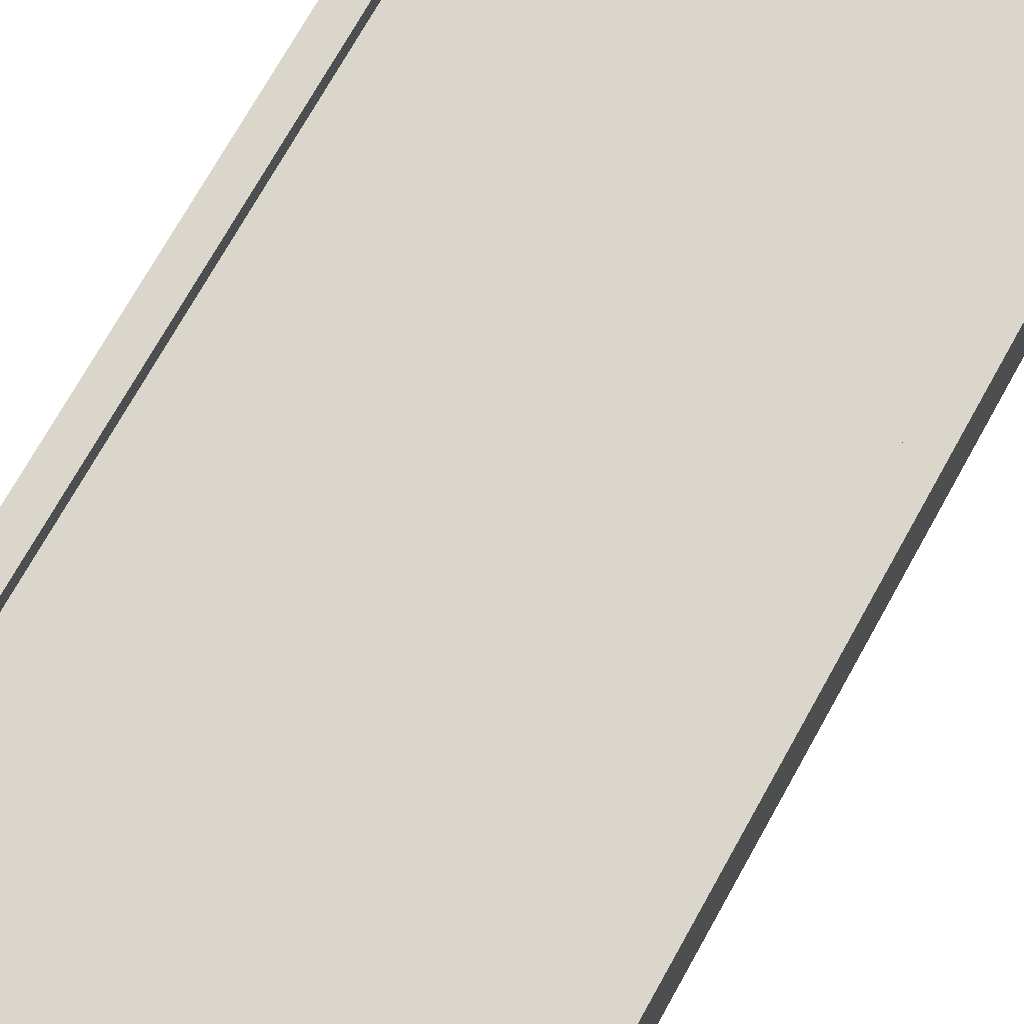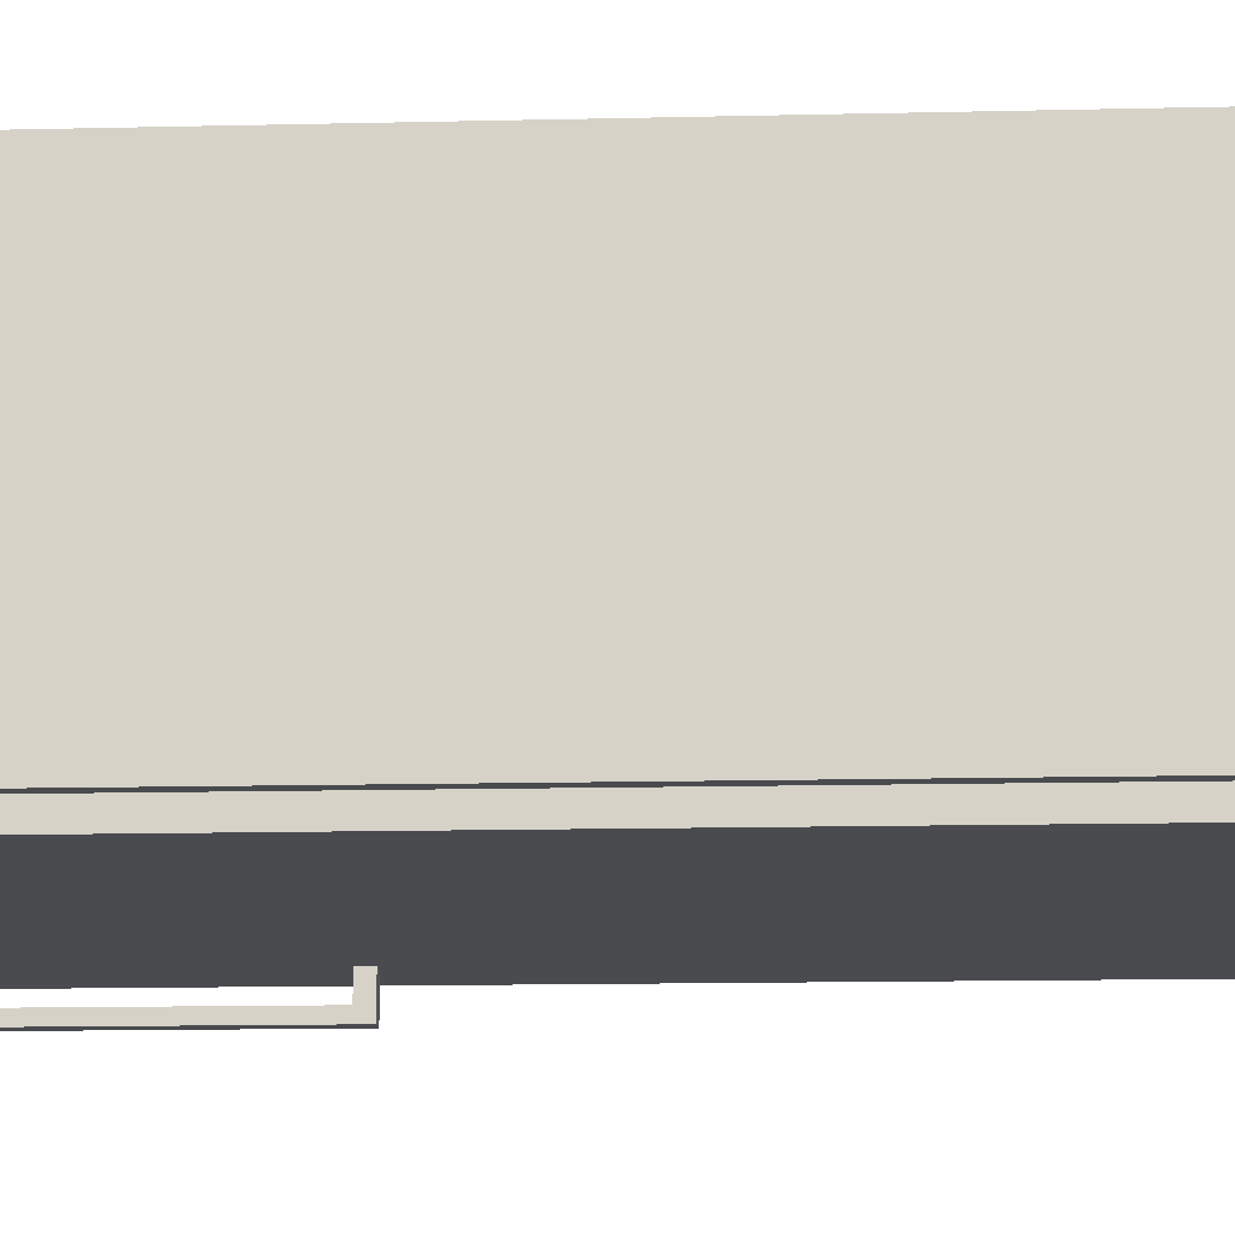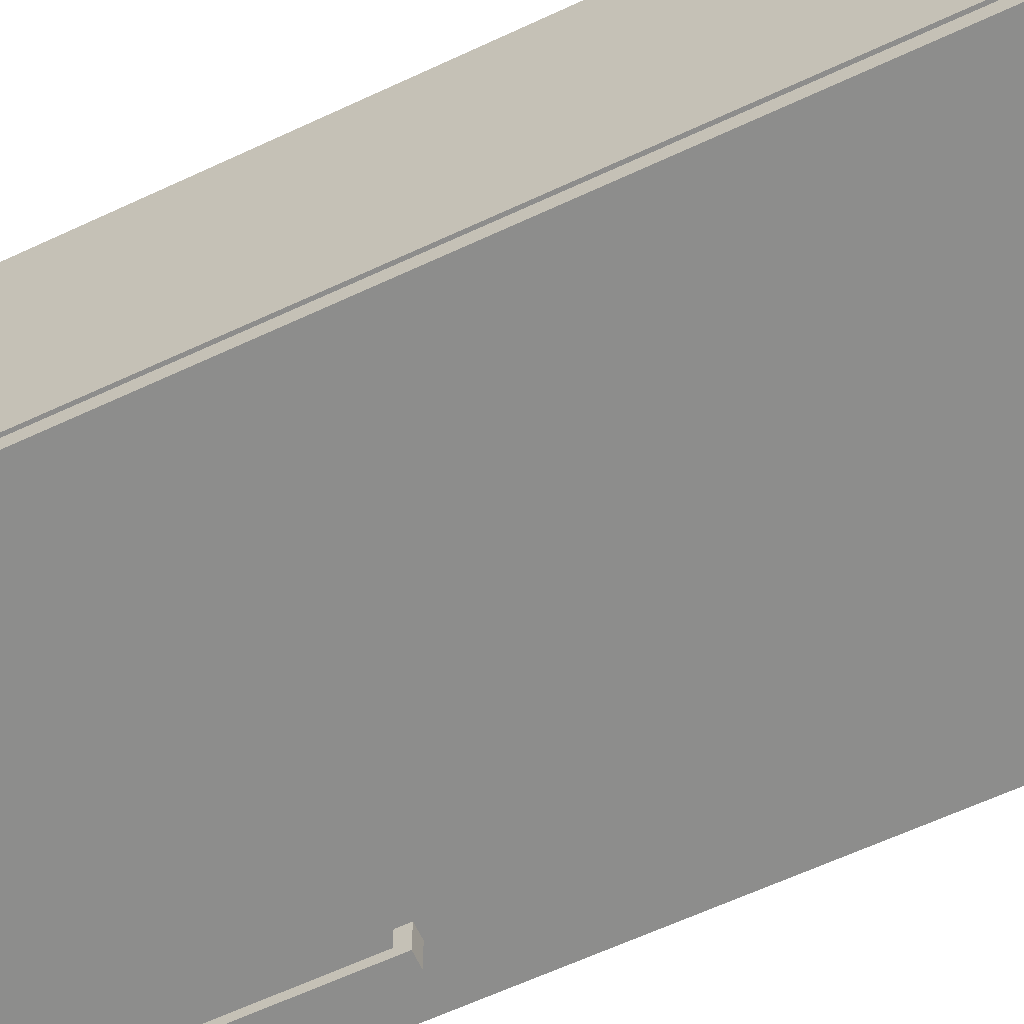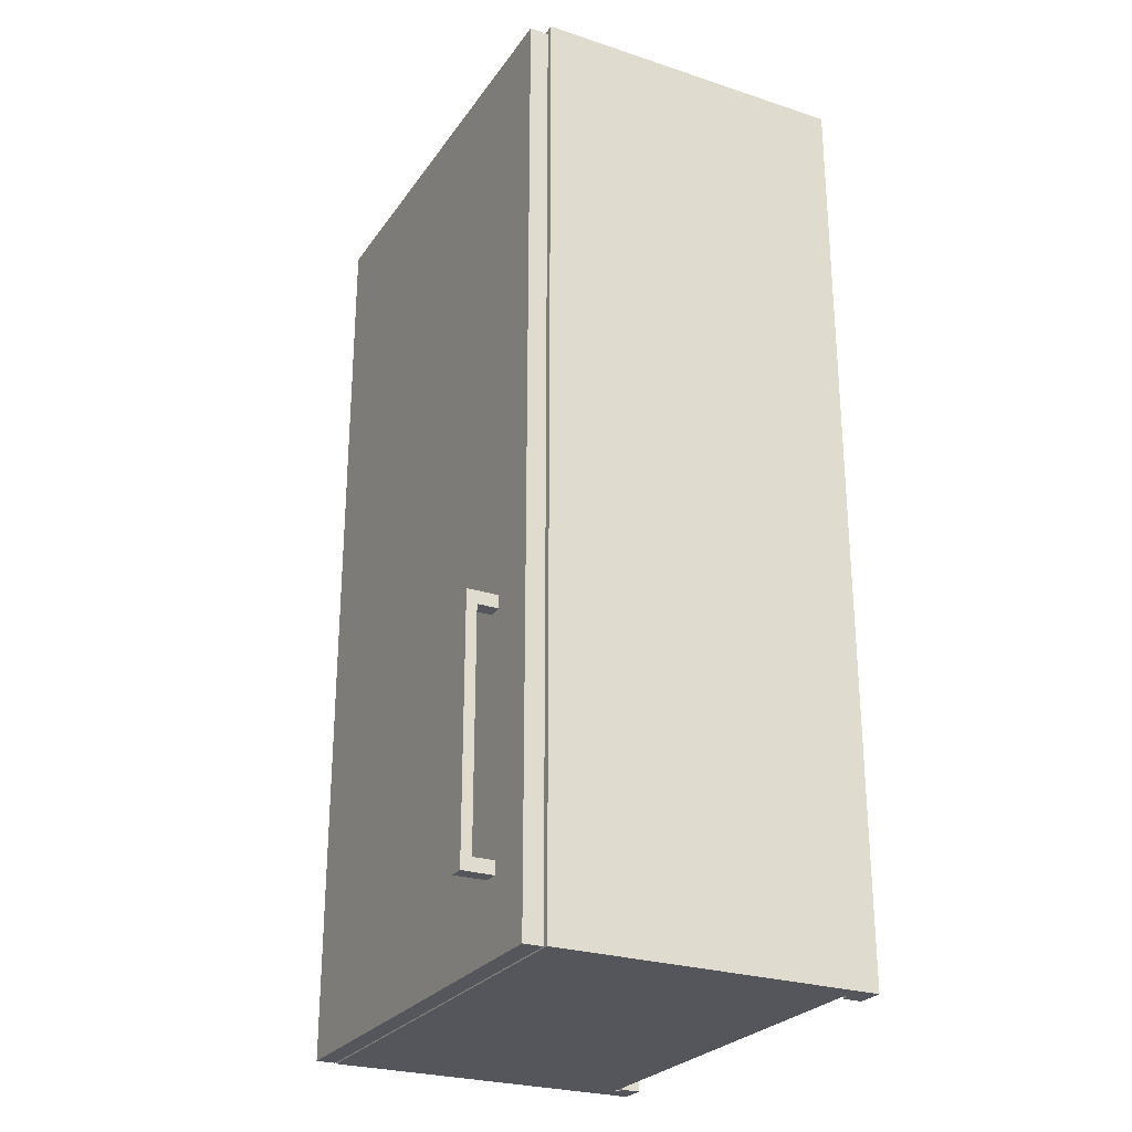
<metadata>
{"format":"obj","ext":"obj","renderer":"f3d","projection":"perspective","resolution":1024,"background":"white","views":[{"elev":73.8,"azim":29.3,"up":"+Y"},{"elev":-14.0,"azim":-87.0,"up":"+Y"},{"elev":-64.5,"azim":-65.0,"up":"+Y"},{"elev":-26.3,"azim":62.8,"up":"+Z"}]}
</metadata>
<code>
v 0.1362 -0.1252 -0.3049
v 0.1362 -0.1252 -0.3049
v 0.1362 -0.1252 -0.3049
v 0.1478 -0.1415 -0.3049
v 0.1478 -0.1415 -0.3049
v 0.1478 -0.1415 -0.3049
v 0.1362 -0.1415 -0.3049
v 0.1362 -0.1415 -0.3049
v 0.1362 -0.1415 -0.3049
v 0.1478 -0.1252 -0.3049
v 0.1478 -0.1252 -0.3049
v 0.1478 -0.1252 -0.3049
v 0.1362 -0.1415 -0.2949
v 0.1362 -0.1415 -0.2949
v 0.1362 -0.1415 -0.2949
v 0.1478 -0.1252 -0.2949
v 0.1478 -0.1252 -0.2949
v 0.1478 -0.1252 -0.2949
v 0.1478 -0.1415 -0.2949
v 0.1478 -0.1415 -0.2949
v 0.1478 -0.1415 -0.2949
v 0.1362 -0.1252 -0.2949
v 0.1362 -0.1252 -0.2949
v 0.1362 -0.1252 -0.2949
v 0.1362 -0.1415 -0.3049
v 0.1362 -0.1415 -0.3049
v 0.1362 -0.1415 -0.3049
v 0.1362 -0.1497 -0.1066
v 0.1362 -0.1497 -0.1066
v 0.1362 -0.1497 -0.1066
v 0.1362 -0.1415 -0.1066
v 0.1362 -0.1415 -0.1066
v 0.1362 -0.1415 -0.1066
v 0.1362 -0.1497 -0.3049
v 0.1362 -0.1497 -0.3049
v 0.1362 -0.1497 -0.3049
v 0.1478 -0.1415 -0.1066
v 0.1478 -0.1415 -0.1066
v 0.1478 -0.1415 -0.1066
v 0.1478 -0.1497 -0.3049
v 0.1478 -0.1497 -0.3049
v 0.1478 -0.1497 -0.3049
v 0.1478 -0.1497 -0.1066
v 0.1478 -0.1497 -0.1066
v 0.1478 -0.1497 -0.1066
v 0.1478 -0.1415 -0.3049
v 0.1478 -0.1415 -0.3049
v 0.1478 -0.1415 -0.3049
v 0.1478 -0.1415 -0.1166
v 0.1478 -0.1415 -0.1166
v 0.1478 -0.1415 -0.1166
v 0.1478 -0.1252 -0.1066
v 0.1478 -0.1252 -0.1066
v 0.1478 -0.1252 -0.1066
v 0.1478 -0.1415 -0.1066
v 0.1478 -0.1415 -0.1066
v 0.1478 -0.1415 -0.1066
v 0.1478 -0.1252 -0.1166
v 0.1478 -0.1252 -0.1166
v 0.1478 -0.1252 -0.1166
v 0.1362 -0.1415 -0.1066
v 0.1362 -0.1415 -0.1066
v 0.1362 -0.1415 -0.1066
v 0.1362 -0.1252 -0.1166
v 0.1362 -0.1252 -0.1166
v 0.1362 -0.1252 -0.1166
v 0.1362 -0.1252 -0.1066
v 0.1362 -0.1252 -0.1066
v 0.1362 -0.1252 -0.1066
v 0.1362 -0.1415 -0.1166
v 0.1362 -0.1415 -0.1166
v 0.1362 -0.1415 -0.1166
v -0.1573 -0.1106 0.354
v -0.1573 -0.1106 0.354
v -0.1573 -0.1106 0.354
v 0.1886 -0.1106 -0.36
v 0.1886 -0.1106 -0.36
v 0.1886 -0.1106 -0.36
v -0.1573 -0.1106 -0.36
v -0.1573 -0.1106 -0.36
v -0.1573 -0.1106 -0.36
v 0.1886 -0.1106 0.354
v 0.1886 -0.1106 0.354
v 0.1886 -0.1106 0.354
v -0.1573 -0.1252 -0.36
v -0.1573 -0.1252 -0.36
v -0.1573 -0.1252 -0.36
v 0.1886 -0.1252 0.354
v 0.1886 -0.1252 0.354
v 0.1886 -0.1252 0.354
v 0.1886 -0.1252 -0.36
v 0.1886 -0.1252 -0.36
v 0.1886 -0.1252 -0.36
v -0.1573 -0.1252 0.354
v -0.1573 -0.1252 0.354
v -0.1573 -0.1252 0.354
v 0.174 0.1194 0.3586
v 0.174 0.1194 0.3586
v 0.174 0.1194 0.3586
v -0.1428 0.1227 0.3586
v -0.1428 0.1227 0.3586
v -0.1428 0.1227 0.3586
v -0.1428 0.1194 0.3586
v -0.1428 0.1194 0.3586
v -0.1428 0.1194 0.3586
v 0.174 0.1227 0.3586
v 0.174 0.1227 0.3586
v 0.174 0.1227 0.3586
v -0.1428 0.1227 -0.3585
v -0.1428 0.1227 -0.3585
v -0.1428 0.1227 -0.3585
v -0.1428 0.1194 -0.3585
v -0.1428 0.1194 -0.3585
v -0.1428 0.1194 -0.3585
v 0.174 0.1227 -0.3585
v 0.174 0.1227 -0.3585
v 0.174 0.1227 -0.3585
v 0.174 0.1194 -0.3585
v 0.174 0.1194 -0.3585
v 0.174 0.1194 -0.3585
v 0.1676 0.1194 0.0005294
v 0.1676 0.1194 0.0005294
v 0.1676 0.1194 0.0005294
v 0.1676 -0.1048 0.01856
v 0.1676 -0.1048 0.01856
v 0.1676 -0.1048 0.01856
v 0.1676 -0.1048 0.0005294
v 0.1676 -0.1048 0.0005294
v 0.1676 -0.1048 0.0005294
v 0.1676 0.1194 0.01856
v 0.1676 0.1194 0.01856
v 0.1676 0.1194 0.01856
v -0.1364 -0.1048 0.0005294
v -0.1364 -0.1048 0.0005294
v -0.1364 -0.1048 0.0005294
v -0.1364 0.1194 0.01856
v -0.1364 0.1194 0.01856
v -0.1364 0.1194 0.01856
v -0.1364 -0.1048 0.01856
v -0.1364 -0.1048 0.01856
v -0.1364 -0.1048 0.01856
v -0.1364 0.1194 0.0005294
v -0.1364 0.1194 0.0005294
v -0.1364 0.1194 0.0005294
v 0.1676 0.1194 0.1718
v 0.1676 0.1194 0.1718
v 0.1676 0.1194 0.1718
v 0.1676 -0.1048 0.1898
v 0.1676 -0.1048 0.1898
v 0.1676 -0.1048 0.1898
v 0.1676 -0.1048 0.1718
v 0.1676 -0.1048 0.1718
v 0.1676 -0.1048 0.1718
v 0.1676 0.1194 0.1898
v 0.1676 0.1194 0.1898
v 0.1676 0.1194 0.1898
v -0.1364 -0.1048 0.1718
v -0.1364 -0.1048 0.1718
v -0.1364 -0.1048 0.1718
v -0.1364 0.1194 0.1898
v -0.1364 0.1194 0.1898
v -0.1364 0.1194 0.1898
v -0.1364 -0.1048 0.1898
v -0.1364 -0.1048 0.1898
v -0.1364 -0.1048 0.1898
v -0.1364 0.1194 0.1718
v -0.1364 0.1194 0.1718
v -0.1364 0.1194 0.1718
v 0.02533 0.003506 -0.36
v 0.02533 0.003506 -0.36
v 0.02533 0.003506 -0.36
v 0.01369 -0.00465 -0.36
v 0.01369 -0.00465 -0.36
v 0.01369 -0.00465 -0.36
v 0.01369 0.003506 -0.36
v 0.01369 0.003506 -0.36
v 0.01369 0.003506 -0.36
v 0.02533 -0.00465 -0.36
v 0.02533 -0.00465 -0.36
v 0.02533 -0.00465 -0.36
v 0.01369 0.003506 -0.35
v 0.01369 0.003506 -0.35
v 0.01369 0.003506 -0.35
v 0.02533 -0.00465 -0.35
v 0.02533 -0.00465 -0.35
v 0.02533 -0.00465 -0.35
v 0.01369 -0.00465 -0.35
v 0.01369 -0.00465 -0.35
v 0.01369 -0.00465 -0.35
v 0.02533 0.003506 -0.35
v 0.02533 0.003506 -0.35
v 0.02533 0.003506 -0.35
v -0.1381 0.1194 -0.36
v -0.1381 0.1194 -0.36
v -0.1381 0.1194 -0.36
v -0.1381 -0.1089 0.3611
v -0.1381 -0.1089 0.3611
v -0.1381 -0.1089 0.3611
v -0.1381 -0.1089 -0.36
v -0.1381 -0.1089 -0.36
v -0.1381 -0.1089 -0.36
v -0.1381 0.1194 0.3611
v -0.1381 0.1194 0.3611
v -0.1381 0.1194 0.3611
v -0.1591 -0.1089 -0.36
v -0.1591 -0.1089 -0.36
v -0.1591 -0.1089 -0.36
v -0.1439 0.1194 -0.36
v -0.1439 0.1194 -0.36
v -0.1439 0.1194 -0.36
v -0.1439 0.1194 0.3611
v -0.1439 0.1194 0.3611
v -0.1439 0.1194 0.3611
v -0.1591 -0.1089 0.3611
v -0.1591 -0.1089 0.3611
v -0.1591 -0.1089 0.3611
v -0.1591 0.1374 0.3611
v -0.1591 0.1374 0.3611
v -0.1591 0.1374 0.3611
v -0.1439 0.1227 -0.36
v -0.1439 0.1227 -0.36
v -0.1439 0.1227 -0.36
v -0.1439 0.1227 0.3611
v -0.1439 0.1227 0.3611
v -0.1439 0.1227 0.3611
v -0.1591 0.1374 -0.36
v -0.1591 0.1374 -0.36
v -0.1591 0.1374 -0.36
v -0.1381 0.1374 0.3611
v -0.1381 0.1374 0.3611
v -0.1381 0.1374 0.3611
v -0.1381 0.1374 -0.36
v -0.1381 0.1374 -0.36
v -0.1381 0.1374 -0.36
v -0.1381 0.1227 0.3611
v -0.1381 0.1227 0.3611
v -0.1381 0.1227 0.3611
v -0.1381 0.1227 -0.36
v -0.1381 0.1227 -0.36
v -0.1381 0.1227 -0.36
v 0.1694 0.1194 0.343
v 0.1694 0.1194 0.343
v 0.1694 0.1194 0.343
v -0.1381 -0.1089 0.343
v -0.1381 -0.1089 0.343
v -0.1381 -0.1089 0.343
v -0.1381 0.1194 0.343
v -0.1381 0.1194 0.343
v -0.1381 0.1194 0.343
v 0.1694 -0.1089 0.343
v 0.1694 -0.1089 0.343
v 0.1694 -0.1089 0.343
v -0.1381 0.1194 0.3611
v -0.1381 0.1194 0.3611
v -0.1381 0.1194 0.3611
v 0.1694 0.1194 0.3611
v 0.1694 0.1194 0.3611
v 0.1694 0.1194 0.3611
v 0.1694 -0.1089 0.3611
v 0.1694 -0.1089 0.3611
v 0.1694 -0.1089 0.3611
v -0.1381 -0.1089 0.3611
v -0.1381 -0.1089 0.3611
v -0.1381 -0.1089 0.3611
v 0.1903 0.1374 -0.36
v 0.1903 0.1374 -0.36
v 0.1903 0.1374 -0.36
v 0.1903 -0.1089 0.3611
v 0.1903 -0.1089 0.3611
v 0.1903 -0.1089 0.3611
v 0.1903 -0.1089 -0.36
v 0.1903 -0.1089 -0.36
v 0.1903 -0.1089 -0.36
v 0.1903 0.1374 0.3611
v 0.1903 0.1374 0.3611
v 0.1903 0.1374 0.3611
v 0.1694 -0.1089 -0.36
v 0.1694 -0.1089 -0.36
v 0.1694 -0.1089 -0.36
v 0.1752 0.1194 -0.36
v 0.1752 0.1194 -0.36
v 0.1752 0.1194 -0.36
v 0.1694 0.1374 0.3611
v 0.1694 0.1374 0.3611
v 0.1694 0.1374 0.3611
v 0.1752 0.1227 0.3611
v 0.1752 0.1227 0.3611
v 0.1752 0.1227 0.3611
v 0.1694 -0.1089 0.3611
v 0.1694 -0.1089 0.3611
v 0.1694 -0.1089 0.3611
v 0.1752 0.1227 -0.36
v 0.1752 0.1227 -0.36
v 0.1752 0.1227 -0.36
v 0.1694 0.1374 -0.36
v 0.1694 0.1374 -0.36
v 0.1694 0.1374 -0.36
v 0.1752 0.1194 0.3611
v 0.1752 0.1194 0.3611
v 0.1752 0.1194 0.3611
v 0.1694 0.1194 0.3611
v 0.1694 0.1194 0.3611
v 0.1694 0.1194 0.3611
v 0.1694 0.1194 -0.36
v 0.1694 0.1194 -0.36
v 0.1694 0.1194 -0.36
v 0.1694 0.1227 -0.36
v 0.1694 0.1227 -0.36
v 0.1694 0.1227 -0.36
v 0.1694 0.1227 0.3611
v 0.1694 0.1227 0.3611
v 0.1694 0.1227 0.3611
v 0.1676 0.1194 -0.1707
v 0.1676 0.1194 -0.1707
v 0.1676 0.1194 -0.1707
v 0.1676 -0.1048 -0.1527
v 0.1676 -0.1048 -0.1527
v 0.1676 -0.1048 -0.1527
v 0.1676 -0.1048 -0.1707
v 0.1676 -0.1048 -0.1707
v 0.1676 -0.1048 -0.1707
v 0.1676 0.1194 -0.1527
v 0.1676 0.1194 -0.1527
v 0.1676 0.1194 -0.1527
v -0.1364 -0.1048 -0.1707
v -0.1364 -0.1048 -0.1707
v -0.1364 -0.1048 -0.1707
v -0.1364 0.1194 -0.1527
v -0.1364 0.1194 -0.1527
v -0.1364 0.1194 -0.1527
v -0.1364 -0.1048 -0.1527
v -0.1364 -0.1048 -0.1527
v -0.1364 -0.1048 -0.1527
v -0.1364 0.1194 -0.1707
v -0.1364 0.1194 -0.1707
v -0.1364 0.1194 -0.1707
v 0.1694 0.1194 -0.36
v 0.1694 0.1194 -0.36
v 0.1694 0.1194 -0.36
v -0.1381 -0.1089 -0.36
v -0.1381 -0.1089 -0.36
v -0.1381 -0.1089 -0.36
v -0.1381 0.1194 -0.36
v -0.1381 0.1194 -0.36
v -0.1381 0.1194 -0.36
v 0.1694 -0.1089 -0.36
v 0.1694 -0.1089 -0.36
v 0.1694 -0.1089 -0.36
v -0.1381 0.1194 -0.342
v -0.1381 0.1194 -0.342
v -0.1381 0.1194 -0.342
v 0.1694 0.1194 -0.342
v 0.1694 0.1194 -0.342
v 0.1694 0.1194 -0.342
v 0.1694 -0.1089 -0.342
v 0.1694 -0.1089 -0.342
v 0.1694 -0.1089 -0.342
v -0.1381 -0.1089 -0.342
v -0.1381 -0.1089 -0.342
v -0.1381 -0.1089 -0.342
v -0.1381 0.1194 -0.36
v -0.1381 0.1194 -0.36
v -0.1381 0.1194 -0.36
v -0.1381 -0.1089 0.3611
v -0.1381 -0.1089 0.3611
v -0.1381 -0.1089 0.3611
v -0.1381 -0.1089 -0.36
v -0.1381 -0.1089 -0.36
v -0.1381 -0.1089 -0.36
v -0.1381 0.1194 0.3611
v -0.1381 0.1194 0.3611
v -0.1381 0.1194 0.3611
v -0.1591 -0.1089 -0.36
v -0.1591 -0.1089 -0.36
v -0.1591 -0.1089 -0.36
v -0.1439 0.1194 -0.36
v -0.1439 0.1194 -0.36
v -0.1439 0.1194 -0.36
v -0.1439 0.1194 0.3611
v -0.1439 0.1194 0.3611
v -0.1439 0.1194 0.3611
v -0.1591 -0.1089 0.3611
v -0.1591 -0.1089 0.3611
v -0.1591 -0.1089 0.3611
v -0.1591 0.1374 0.3611
v -0.1591 0.1374 0.3611
v -0.1591 0.1374 0.3611
v -0.1439 0.1227 -0.36
v -0.1439 0.1227 -0.36
v -0.1439 0.1227 -0.36
v -0.1439 0.1227 0.3611
v -0.1439 0.1227 0.3611
v -0.1439 0.1227 0.3611
v -0.1591 0.1374 -0.36
v -0.1591 0.1374 -0.36
v -0.1591 0.1374 -0.36
v -0.1381 0.1374 0.3611
v -0.1381 0.1374 0.3611
v -0.1381 0.1374 0.3611
v -0.1381 0.1374 -0.36
v -0.1381 0.1374 -0.36
v -0.1381 0.1374 -0.36
v -0.1381 0.1227 0.3611
v -0.1381 0.1227 0.3611
v -0.1381 0.1227 0.3611
v -0.1381 0.1227 -0.36
v -0.1381 0.1227 -0.36
v -0.1381 0.1227 -0.36
f 1 4 7
f 4 1 10
f 6 15 9
f 13 2 8
f 3 17 11
f 16 5 12
f 15 6 21
f 2 13 22
f 17 3 23
f 5 16 19
f 18 14 20
f 14 18 24
f 27 29 31
f 29 27 34
f 28 39 33
f 37 26 32
f 25 41 35
f 42 30 36
f 39 28 45
f 26 37 48
f 41 25 47
f 30 42 44
f 40 38 43
f 38 40 46
f 51 52 57
f 52 51 58
f 53 61 55
f 62 49 56
f 50 65 60
f 64 54 59
f 61 53 67
f 49 62 70
f 65 50 71
f 54 64 69
f 66 63 68
f 63 66 72
f 73 78 79
f 78 73 82
f 89 85 92
f 85 89 95
f 77 86 80
f 87 74 81
f 75 90 84
f 88 76 83
f 86 77 91
f 74 87 96
f 90 75 94
f 76 88 93
f 97 102 104
f 102 97 106
f 110 103 100
f 99 117 108
f 103 110 112
f 117 99 120
f 116 113 109
f 113 116 119
f 114 98 105
f 115 101 107
f 101 115 111
f 98 114 118
f 122 126 128
f 126 122 130
f 125 134 127
f 121 138 131
f 134 125 139
f 138 121 144
f 136 135 140
f 135 136 142
f 133 123 129
f 132 141 124
f 123 133 143
f 141 132 137
f 146 148 152
f 148 146 154
f 150 157 151
f 147 161 155
f 157 150 163
f 161 147 167
f 160 158 164
f 158 160 166
f 159 145 153
f 156 165 149
f 145 159 168
f 165 156 162
f 171 173 176
f 173 171 180
f 172 182 177
f 183 169 175
f 170 185 178
f 186 174 179
f 182 172 187
f 169 183 192
f 185 170 191
f 174 186 189
f 184 181 188
f 181 184 190
f 194 197 200
f 197 194 203
f 219 207 216
f 207 219 226
f 237 234 230
f 234 237 240
f 198 206 201
f 199 210 193
f 213 196 202
f 206 198 215
f 205 210 199
f 217 196 213
f 196 217 214
f 210 205 220
f 224 217 213
f 227 220 205
f 217 224 229
f 220 227 232
f 229 224 235
f 220 232 238
f 195 211 204
f 211 195 209
f 221 212 208
f 212 221 223
f 218 233 228
f 222 236 225
f 233 218 231
f 236 222 239
f 241 245 248
f 245 241 251
f 259 253 262
f 253 259 257
f 246 254 247
f 255 242 249
f 258 252 243
f 254 246 263
f 242 255 256
f 252 258 261
f 260 244 250
f 244 260 264
f 267 270 272
f 270 267 276
f 302 279 290
f 308 285 297
f 279 302 306
f 285 308 310
f 269 277 271
f 273 280 265
f 274 287 268
f 277 269 289
f 278 280 273
f 292 265 280
f 283 287 274
f 298 268 287
f 268 301 291
f 280 278 305
f 307 265 292
f 265 307 296
f 287 283 312
f 301 268 298
f 266 284 275
f 284 266 295
f 281 286 294
f 286 281 300
f 303 282 304
f 288 309 293
f 309 288 311
f 282 303 299
f 313 318 319
f 318 313 322
f 316 326 320
f 315 328 323
f 326 316 333
f 328 315 336
f 329 327 332
f 327 329 334
f 325 314 321
f 324 331 317
f 314 325 335
f 331 324 330
f 337 341 345
f 341 337 347
f 356 350 360
f 350 356 353
f 340 349 343
f 351 338 344
f 352 348 339
f 349 340 359
f 338 351 354
f 348 352 355
f 357 342 346
f 342 357 358
f 362 364 367
f 364 362 372
f 387 373 384
f 373 387 396
f 403 400 398
f 400 403 406
f 366 374 369
f 368 377 363
f 379 365 370
f 374 366 382
f 375 377 368
f 386 365 379
f 365 386 383
f 377 375 389
f 392 386 379
f 394 389 375
f 386 392 397
f 389 394 401
f 397 392 404
f 389 401 407
f 361 380 371
f 380 361 376
f 390 381 378
f 381 390 393
f 385 402 395
f 388 405 391
f 402 385 399
f 405 388 408

</code>
